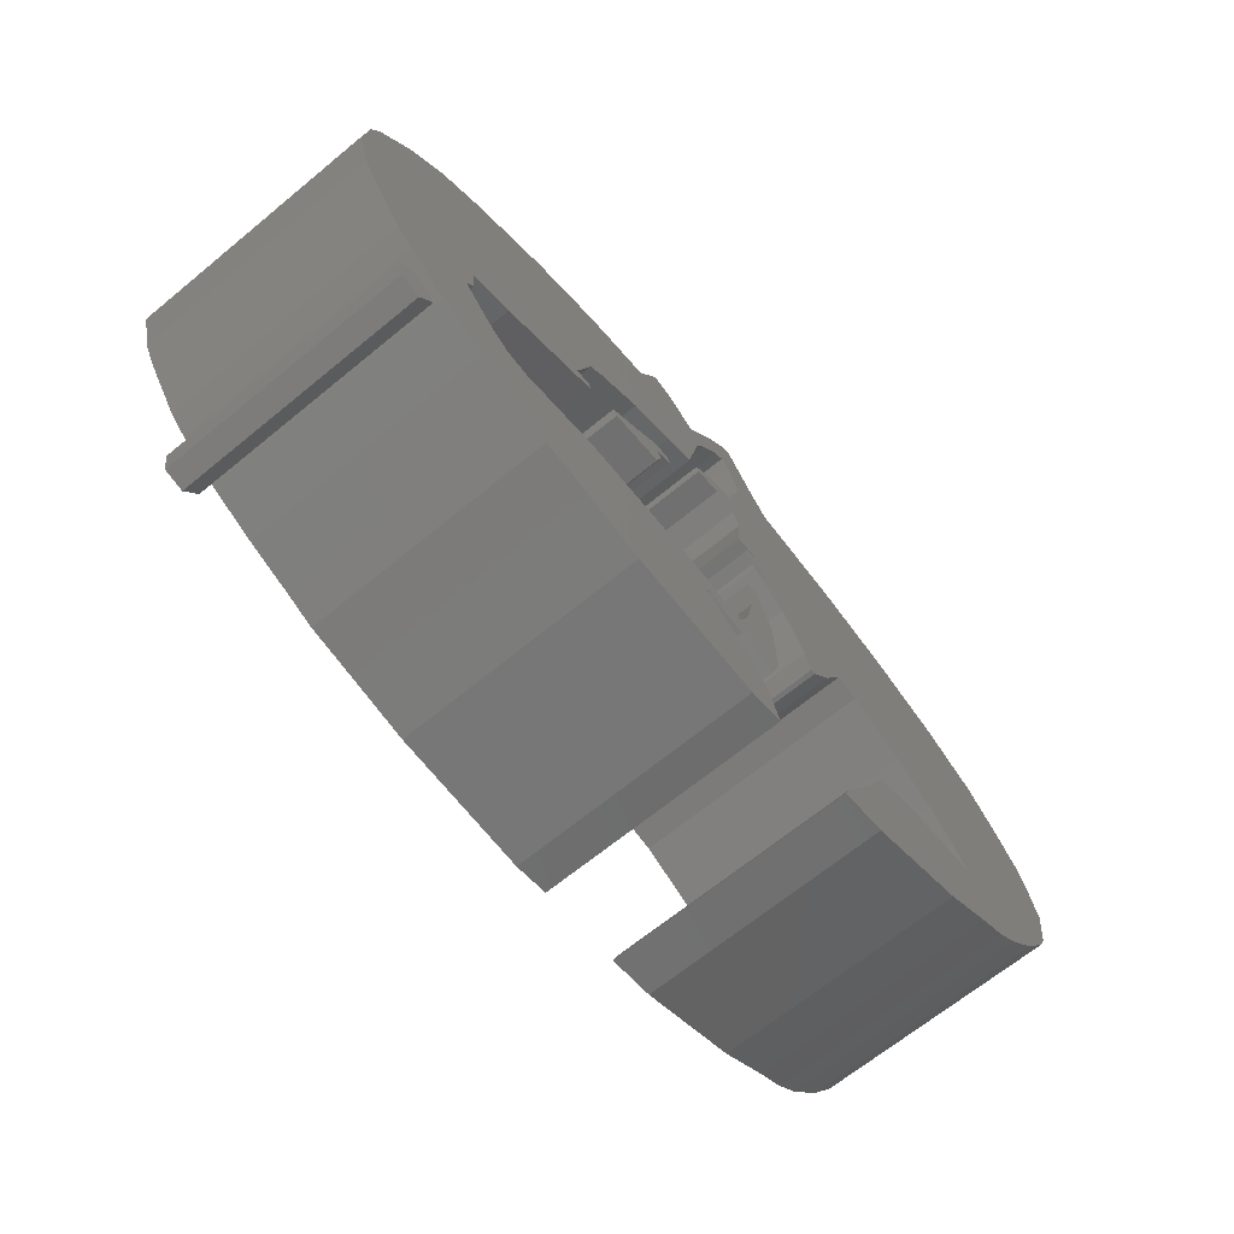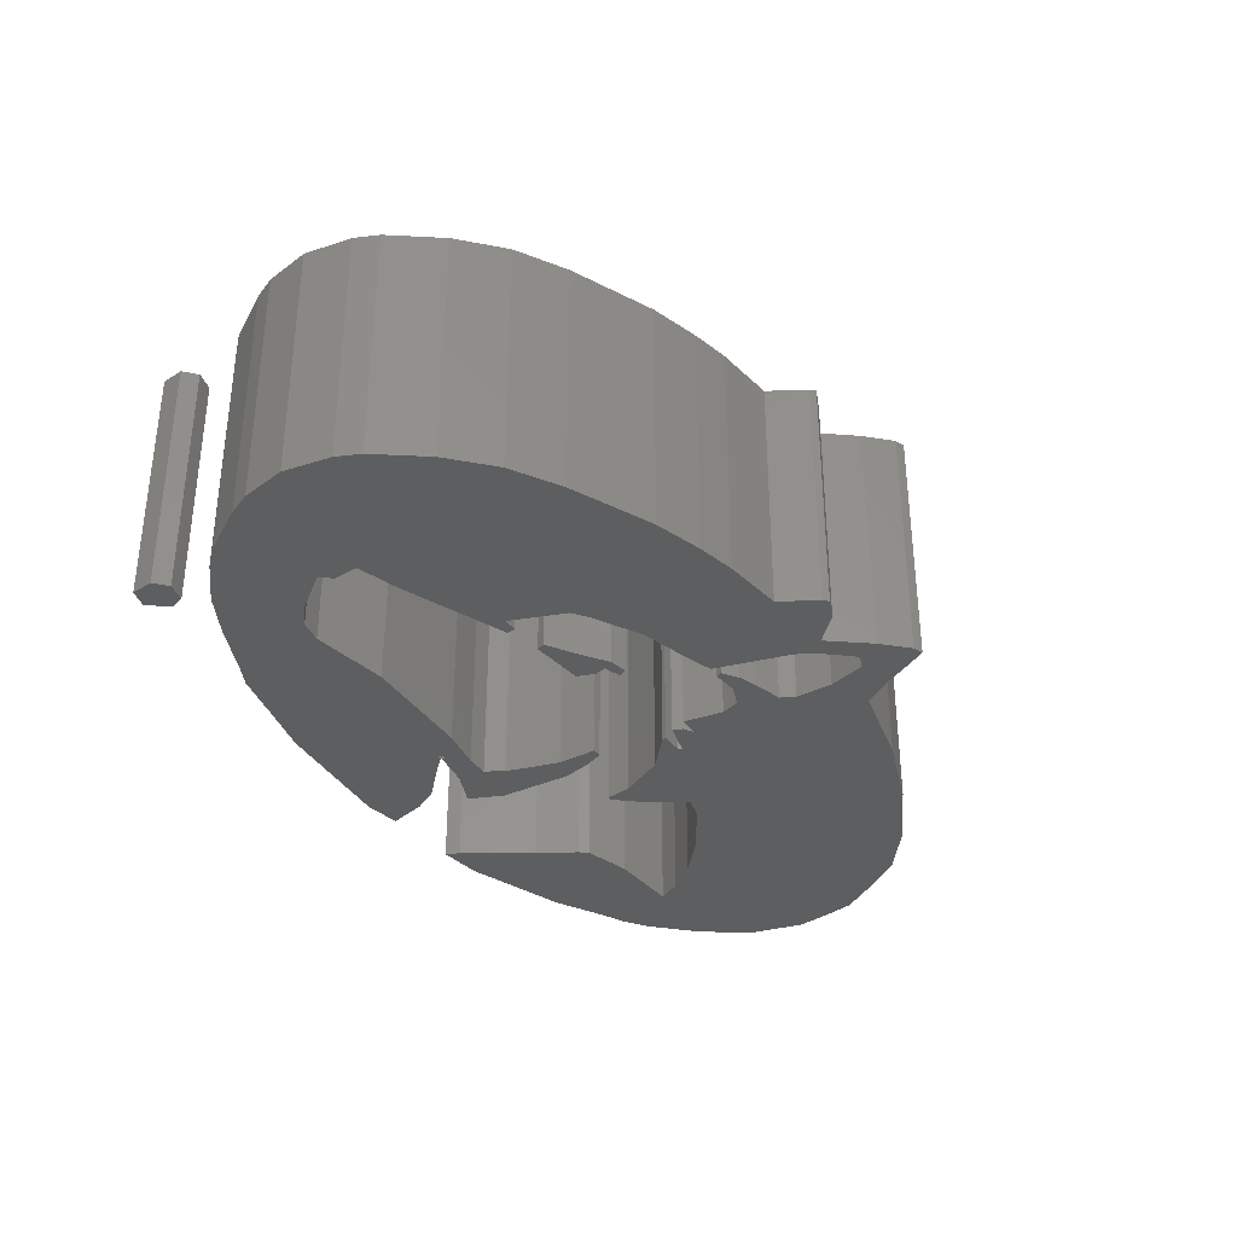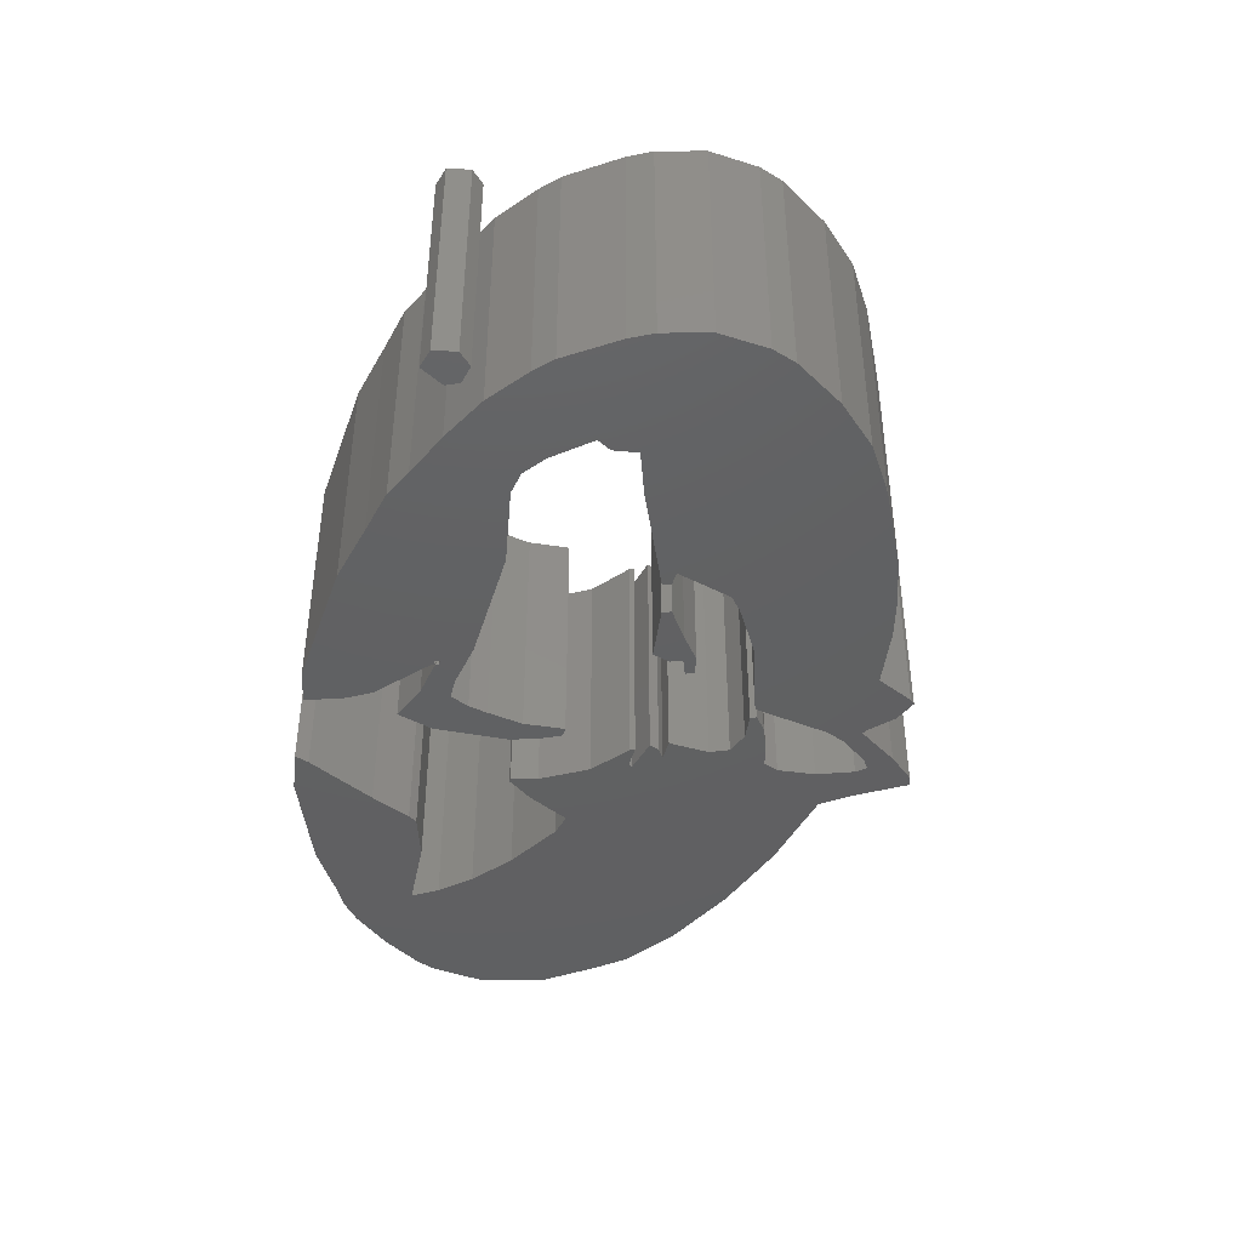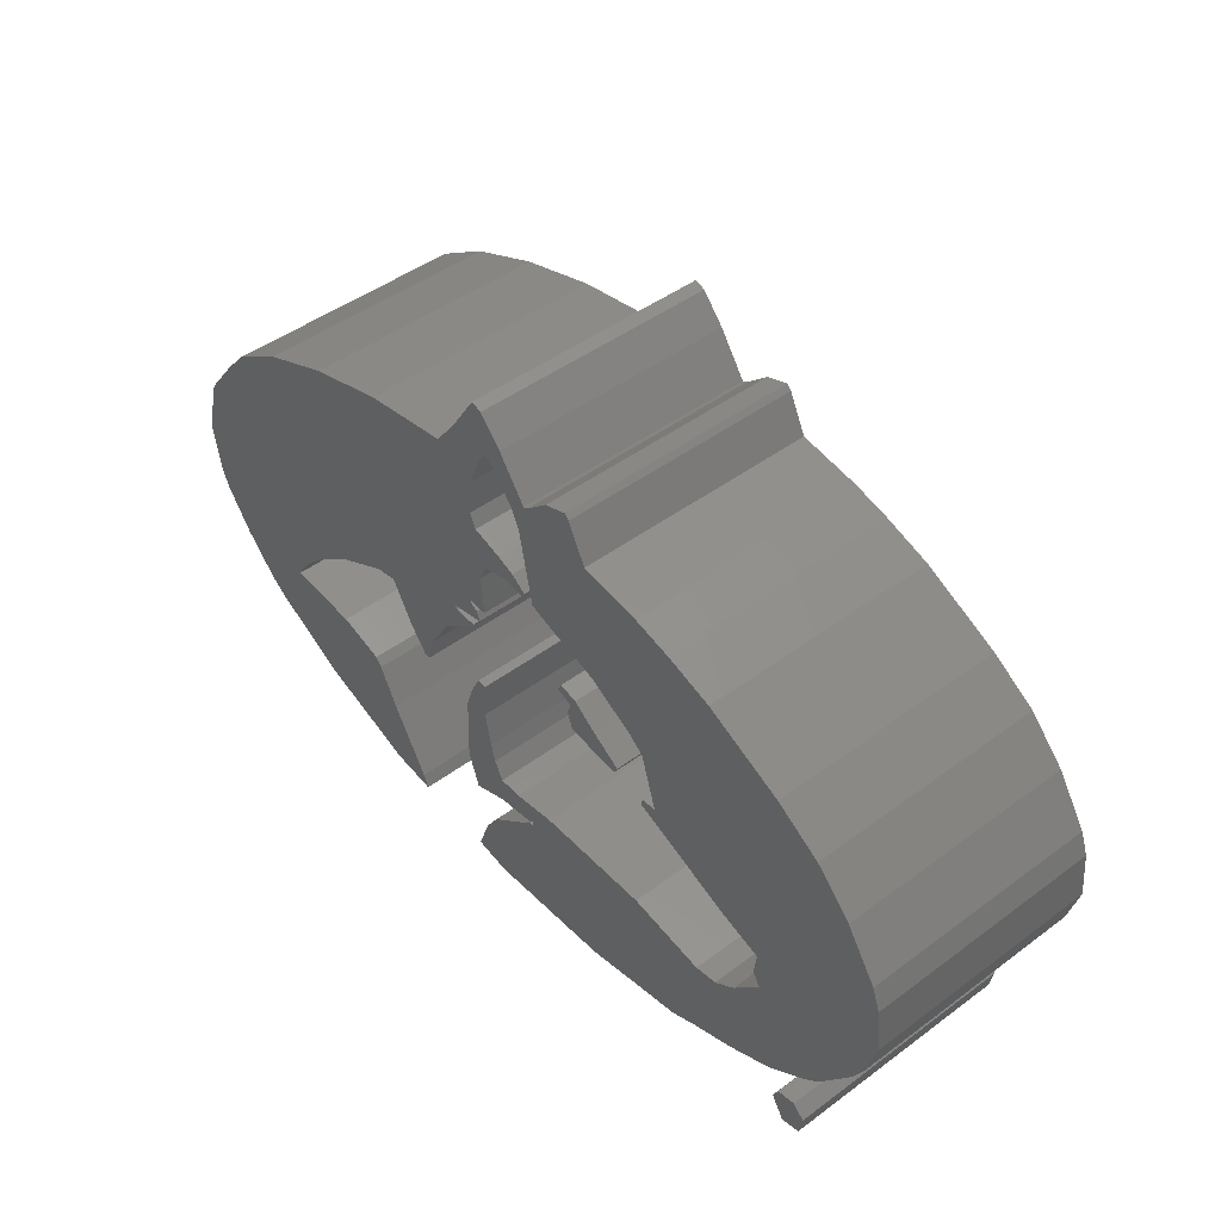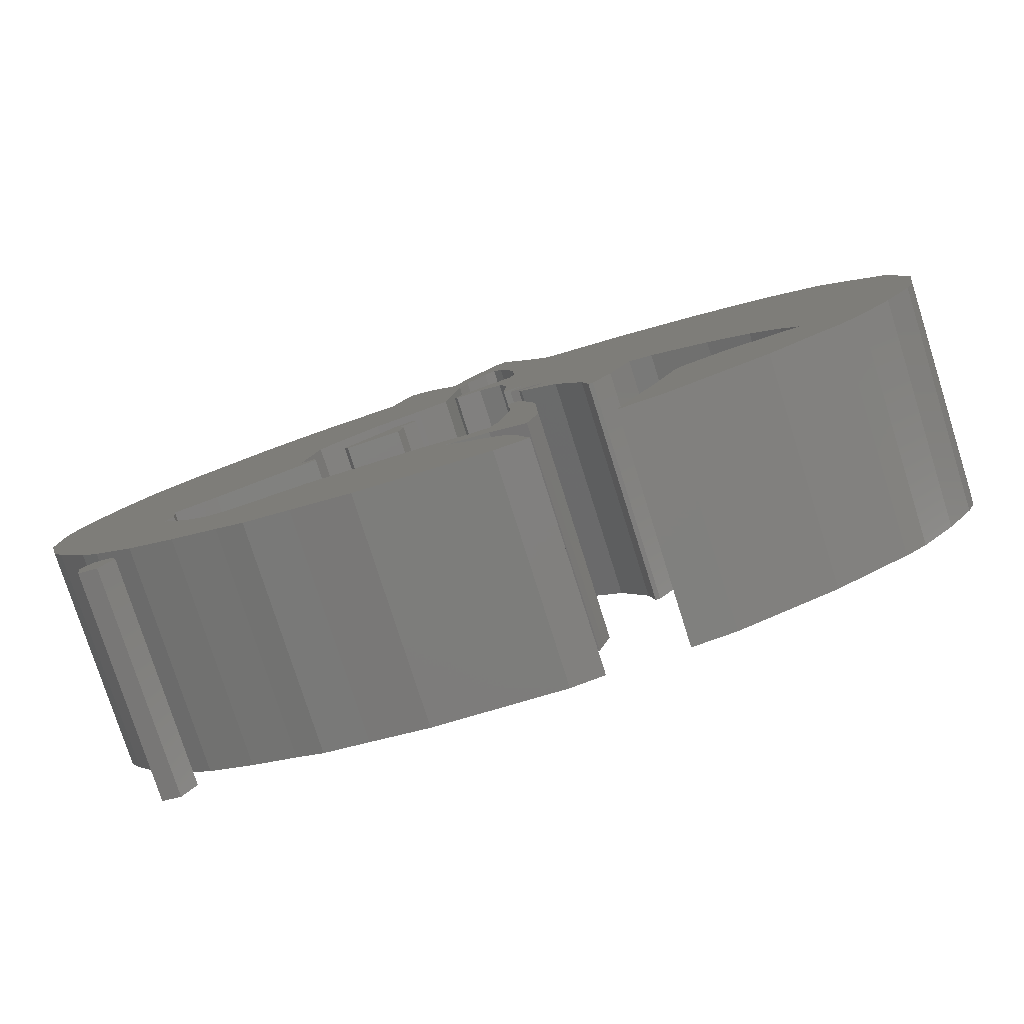
<metadata>
{"format":"stl","ext":"stl","renderer":"f3d","projection":"perspective","resolution":1024,"background":"white","views":[{"elev":-67.5,"azim":129.4,"up":"+Y"},{"elev":-34.2,"azim":119.4,"up":"+Z"},{"elev":-42.4,"azim":75.1,"up":"+Z"},{"elev":46.4,"azim":49.8,"up":"+Y"},{"elev":-78.3,"azim":-162.4,"up":"+Y"}]}
</metadata>
<code>
# stl→obj: 288 verts, 568 faces
v 131.1 118.9 0
v 137.6 117.3 0
v 130.3 116.4 0
v 131.4 112.8 0
v 132.5 121.1 0
v 127.6 120.3 0
v 128.5 122 0
v 143.1 111.2 0
v 144 113 0
v 137.6 117.3 50
v 131.4 112.8 50
v 143.1 111.2 50
v 130.3 116.4 50
v 131.1 118.9 50
v 132.5 121.1 50
v 127.6 120.3 50
v 128.5 122 50
v 144 113 50
v 188.2 60.54 0
v 189.4 63.26 0
v 193.5 64.12 0
v 195.3 56.82 0
v 196.1 61.51 0
v 191 55.76 0
v 193.5 64.12 50
v 188.2 60.54 50
v 196.1 61.51 50
v 189.4 63.26 50
v 195.3 56.82 50
v 191 55.76 50
v 152.8 115.5 0
v 183.6 141.4 0
v 172.5 99.82 0
v 116 156.5 0
v 119.4 159.2 0
v 117.9 152.5 0
v 111.6 162.3 0
v 106 131.5 0
v 76.17 154.7 0
v 105.3 143.4 0
v 102.5 116 0
v 98 117 0
v 103 117 0
v 97.53 117.8 0
v 102 123 0
v 51.56 94.76 0
v 17.7 118.4 0
v 25.59 128.7 0
v 45.72 88.58 0
v 14.16 104.5 0
v 15.72 111.4 0
v 41 67 0
v 35.45 69.78 0
v 42.28 83.42 0
v 30.72 73.42 0
v 23.55 81.22 0
v 17.72 89.58 0
v 15.96 93.5 0
v 58.33 82.37 0
v 51.5 61 0
v 69.84 77.47 0
v 74 69 0
v 73.5 52.96 0
v 82.18 54.53 0
v 83.3 51.6 0
v 68.4 79.3 0
v 60.35 101.4 0
v 30.72 134.6 0
v 72.5 108 0
v 42.72 142.4 0
v 58.64 149.3 0
v 77.5 109 0
v 87.5 95 0
v 86.5 95 0
v 88.79 100.5 0
v 82.31 100.4 0
v 94.51 109.9 0
v 106.6 123 0
v 107.7 135.4 0
v 104 146.5 0
v 95.51 158.1 0
v 104.7 154.4 0
v 100 164 0
v 107.5 161.9 0
v 109.3 163.8 0
v 106.4 174 0
v 108.6 173.2 0
v 113.4 167.8 0
v 111.8 141.4 0
v 112.5 137 0
v 115.5 140 0
v 104.2 121.5 0
v 105 119.5 0
v 118.2 136.3 0
v 118.8 137.6 0
v 120.6 159.8 0
v 121 136.5 0
v 127.5 134.2 0
v 135.5 157.1 0
v 125.5 164.2 0
v 130.5 166 0
v 131.5 165 0
v 137.5 131.1 0
v 148.5 155.1 0
v 156.5 153 0
v 147.5 125.2 0
v 166.7 149.6 0
v 150.6 122.6 0
v 177.6 144.3 0
v 150.6 109.2 0
v 151 111 0
v 154.2 111 0
v 193.5 135 0
v 210 111.5 0
v 181.7 96.63 0
v 208.2 116.5 0
v 211 101.5 0
v 160.5 55.92 0
v 149.5 80.02 0
v 166.5 77.02 0
v 109.5 78 0
v 100.5 72 0
v 98.96 76.5 0
v 101.5 69 0
v 109.5 72.04 0
v 114.5 78 0
v 107.5 82 0
v 106.5 86 0
v 99.5 92 0
v 105 93.5 0
v 101.5 98 0
v 105.6 102 0
v 103.5 102 0
v 118 74 0
v 118 73.3 0
v 119 74 0
v 124 79.5 0
v 119 73 0
v 103.8 58.53 0
v 106.9 63.5 0
v 108.5 49.01 0
v 101 50.5 0
v 116.4 71.35 0
v 137.5 50.97 0
v 118 73 0
v 150.5 53.84 0
v 166.6 58.72 0
v 176.6 62.78 0
v 171.5 77.84 0
v 186.6 67.78 0
v 195 74 0
v 182.7 88.64 0
v 198.7 77.42 0
v 176.3 81.38 0
v 181 91.5 0
v 206 87.5 0
v 208.5 92.16 0
v 201.4 126.7 0
v 156.5 153 50
v 147.5 125.2 50
v 166.7 149.6 50
v 135.5 157.1 50
v 127.5 134.2 50
v 137.5 131.1 50
v 120.6 159.8 50
v 117.9 152.5 50
v 119.4 159.2 50
v 113.4 167.8 50
v 111.6 162.3 50
v 115.5 140 50
v 112.5 137 50
v 118.2 136.3 50
v 102 123 50
v 97.53 117.8 50
v 104.2 121.5 50
v 111.8 141.4 50
v 105.3 143.4 50
v 107.7 135.4 50
v 106 131.5 50
v 106.6 123 50
v 15.96 93.5 50
v 45.72 88.58 50
v 14.16 104.5 50
v 17.72 89.58 50
v 42.28 83.42 50
v 35.45 69.78 50
v 30.72 73.42 50
v 41 67 50
v 23.55 81.22 50
v 58.33 82.37 50
v 51.5 61 50
v 69.84 77.47 50
v 82.18 54.53 50
v 73.5 52.96 50
v 83.3 51.6 50
v 74 69 50
v 68.4 79.3 50
v 15.72 111.4 50
v 51.56 94.76 50
v 17.7 118.4 50
v 25.59 128.7 50
v 60.35 101.4 50
v 30.72 134.6 50
v 42.72 142.4 50
v 72.5 108 50
v 58.64 149.3 50
v 77.5 109 50
v 76.17 154.7 50
v 82.31 100.4 50
v 88.79 100.5 50
v 86.5 95 50
v 87.5 95 50
v 94.51 109.9 50
v 98 117 50
v 102.5 116 50
v 103 117 50
v 104 146.5 50
v 95.51 158.1 50
v 104.7 154.4 50
v 100 164 50
v 107.5 161.9 50
v 109.3 163.8 50
v 106.4 174 50
v 108.6 173.2 50
v 105 119.5 50
v 118.8 137.6 50
v 116 156.5 50
v 121 136.5 50
v 125.5 164.2 50
v 131.5 165 50
v 130.5 166 50
v 148.5 155.1 50
v 150.6 122.6 50
v 177.6 144.3 50
v 152.8 115.5 50
v 183.6 141.4 50
v 172.5 99.82 50
v 154.2 111 50
v 150.6 109.2 50
v 151 111 50
v 193.5 135 50
v 171.5 77.84 50
v 176.6 62.78 50
v 186.6 67.78 50
v 166.5 77.02 50
v 166.6 58.72 50
v 124 79.5 50
v 119 74 50
v 119 73 50
v 101.5 98 50
v 105.6 102 50
v 103.5 102 50
v 98.96 76.5 50
v 109.5 78 50
v 107.5 82 50
v 100.5 72 50
v 109.5 72.04 50
v 101.5 69 50
v 114.5 78 50
v 106.5 86 50
v 99.5 92 50
v 105 93.5 50
v 118 74 50
v 118 73.3 50
v 116.4 71.35 50
v 108.5 49.01 50
v 137.5 50.97 50
v 103.8 58.53 50
v 101 50.5 50
v 106.9 63.5 50
v 118 73 50
v 149.5 80.02 50
v 160.5 55.92 50
v 150.5 53.84 50
v 176.3 81.38 50
v 195 74 50
v 182.7 88.64 50
v 181.7 96.63 50
v 206 87.5 50
v 181 91.5 50
v 198.7 77.42 50
v 208.5 92.16 50
v 211 101.5 50
v 210 111.5 50
v 201.4 126.7 50
v 208.2 116.5 50
v 118.4 73.35 0
v 118.4 73.35 50
f 1 2 3
f 2 4 3
f 5 2 1
f 6 7 1
f 5 1 7
f 2 8 4
f 8 2 9
f 10 11 12
f 10 13 11
f 14 13 10
f 15 14 10
f 16 14 17
f 15 17 14
f 12 18 10
f 4 8 12
f 4 12 11
f 5 15 10
f 5 10 2
f 9 2 10
f 9 10 18
f 8 9 18
f 8 18 12
f 3 4 11
f 3 11 13
f 5 7 17
f 5 17 15
f 6 16 17
f 6 17 7
f 6 1 14
f 6 14 16
f 1 3 13
f 1 13 14
f 19 20 21
f 22 19 23
f 21 23 19
f 24 19 22
f 25 26 27
f 26 25 28
f 29 27 26
f 30 29 26
f 24 30 26
f 24 26 19
f 24 22 29
f 24 29 30
f 21 25 27
f 21 27 23
f 22 23 27
f 22 27 29
f 21 20 28
f 21 28 25
f 19 26 28
f 19 28 20
f 31 32 33
f 34 35 36
f 37 35 34
f 38 39 40
f 41 42 43
f 44 39 45
f 46 47 48
f 49 50 51
f 52 53 54
f 53 55 54
f 56 54 55
f 56 57 54
f 57 49 54
f 49 57 58
f 59 52 54
f 60 59 61
f 59 60 52
f 62 63 60
f 63 62 64
f 64 65 63
f 61 62 60
f 58 50 49
f 66 61 59
f 51 46 49
f 47 46 51
f 67 46 48
f 68 67 48
f 69 67 70
f 67 68 70
f 71 69 70
f 44 72 39
f 73 74 75
f 74 76 75
f 76 72 75
f 77 75 72
f 72 44 77
f 42 77 44
f 41 77 42
f 72 71 39
f 69 71 72
f 45 39 38
f 38 78 45
f 38 40 79
f 80 40 39
f 80 39 81
f 82 80 81
f 82 81 83
f 83 84 82
f 83 85 84
f 86 85 83
f 87 85 86
f 88 85 87
f 88 37 85
f 79 89 90
f 40 89 79
f 89 91 90
f 92 93 44
f 45 92 44
f 91 94 90
f 94 91 95
f 88 35 37
f 35 96 36
f 97 36 98
f 99 98 36
f 96 99 36
f 100 99 96
f 100 101 102
f 99 100 102
f 99 103 98
f 104 103 99
f 103 105 106
f 103 104 105
f 107 108 106
f 105 107 106
f 109 108 107
f 31 108 109
f 109 32 31
f 110 111 112
f 112 33 110
f 112 31 33
f 113 33 32
f 114 115 116
f 117 115 114
f 118 119 120
f 121 122 123
f 124 122 125
f 121 125 122
f 121 126 125
f 123 127 121
f 127 123 128
f 129 128 123
f 129 130 128
f 129 131 130
f 131 132 130
f 131 133 132
f 134 125 126
f 134 135 125
f 136 134 126
f 126 137 136
f 137 138 136
f 139 140 141
f 141 142 139
f 143 141 140
f 143 144 141
f 145 138 143
f 144 143 138
f 138 137 144
f 119 144 137
f 118 146 119
f 144 119 146
f 147 118 120
f 120 148 147
f 148 120 149
f 149 150 148
f 151 152 153
f 149 154 150
f 154 151 150
f 152 151 154
f 155 115 152
f 153 152 156
f 115 156 152
f 115 157 156
f 157 115 117
f 158 115 33
f 116 115 158
f 113 158 33
f 159 160 161
f 162 163 164
f 165 166 162
f 167 166 165
f 168 169 167
f 170 171 172
f 173 174 175
f 176 171 170
f 177 178 176
f 179 173 180
f 181 182 183
f 184 185 182
f 186 185 187
f 188 185 186
f 189 187 185
f 189 185 184
f 182 181 184
f 190 185 188
f 190 188 191
f 191 192 190
f 193 194 195
f 194 193 196
f 196 191 194
f 192 191 196
f 197 190 192
f 182 198 183
f 198 182 199
f 200 198 199
f 199 201 200
f 202 201 199
f 203 201 202
f 202 204 203
f 205 204 202
f 206 204 205
f 207 208 206
f 209 210 207
f 211 210 209
f 212 210 211
f 213 207 210
f 207 213 174
f 214 174 213
f 215 214 213
f 174 208 207
f 205 207 206
f 173 179 208
f 174 173 208
f 215 216 214
f 179 177 208
f 179 178 177
f 217 208 177
f 217 218 208
f 219 218 217
f 220 221 222
f 220 219 221
f 219 220 218
f 223 220 222
f 168 222 169
f 168 224 222
f 224 223 222
f 178 171 176
f 175 174 225
f 172 226 170
f 169 227 167
f 227 166 167
f 228 163 166
f 162 166 163
f 229 230 231
f 162 230 229
f 229 165 162
f 164 159 232
f 164 160 159
f 232 162 164
f 161 160 233
f 234 161 233
f 234 235 236
f 235 234 233
f 235 237 236
f 238 237 235
f 238 239 237
f 239 238 240
f 241 236 237
f 242 243 244
f 245 246 243
f 247 248 249
f 250 251 252
f 253 254 255
f 254 256 257
f 254 253 256
f 258 257 256
f 254 257 259
f 255 260 253
f 261 253 260
f 250 262 251
f 261 262 250
f 261 260 262
f 263 259 257
f 263 257 264
f 248 259 263
f 259 248 247
f 265 266 267
f 266 268 269
f 268 266 270
f 265 270 266
f 271 265 249
f 267 249 265
f 249 267 247
f 272 247 267
f 273 272 274
f 267 274 272
f 273 245 272
f 246 245 273
f 243 242 245
f 275 244 276
f 242 244 275
f 277 275 276
f 278 277 279
f 280 277 278
f 281 279 277
f 282 283 278
f 278 279 282
f 276 281 277
f 283 284 278
f 285 237 278
f 286 285 278
f 241 237 285
f 284 286 278
f 287 145 135
f 288 264 271
f 113 32 236
f 113 236 241
f 109 107 161
f 109 161 234
f 105 159 161
f 105 161 107
f 98 103 164
f 98 164 163
f 104 99 162
f 104 162 232
f 103 106 160
f 103 160 164
f 105 104 232
f 105 232 159
f 114 116 286
f 114 286 284
f 31 235 233
f 31 233 108
f 106 108 233
f 106 233 160
f 116 158 285
f 116 285 286
f 100 96 165
f 100 165 229
f 99 102 230
f 99 230 162
f 102 101 231
f 102 231 230
f 35 167 165
f 35 165 96
f 34 36 166
f 34 166 227
f 37 34 227
f 37 227 169
f 88 168 167
f 88 167 35
f 90 94 172
f 90 172 171
f 95 91 170
f 95 170 226
f 94 95 226
f 94 226 172
f 97 228 166
f 97 166 36
f 97 98 163
f 97 163 228
f 117 114 284
f 117 284 283
f 148 150 244
f 148 244 243
f 112 238 235
f 112 235 31
f 151 153 281
f 151 281 276
f 152 154 275
f 152 275 277
f 156 157 282
f 156 282 279
f 157 117 283
f 157 283 282
f 153 156 279
f 153 279 281
f 155 280 278
f 155 278 115
f 155 152 277
f 155 277 280
f 33 115 278
f 33 278 237
f 150 151 276
f 150 276 244
f 149 242 275
f 149 275 154
f 147 148 243
f 147 243 246
f 120 119 272
f 120 272 245
f 110 33 237
f 110 237 239
f 112 111 240
f 112 240 238
f 149 120 245
f 149 245 242
f 119 137 247
f 119 247 272
f 136 138 249
f 136 249 248
f 126 259 247
f 126 247 137
f 141 144 267
f 141 267 266
f 144 146 274
f 144 274 267
f 145 271 249
f 145 249 138
f 145 143 265
f 145 265 271
f 143 140 270
f 143 270 265
f 132 133 252
f 132 252 251
f 131 250 252
f 131 252 133
f 45 173 175
f 45 175 92
f 89 176 170
f 89 170 91
f 40 177 176
f 40 176 89
f 86 83 220
f 86 220 223
f 85 37 169
f 85 169 222
f 87 86 223
f 87 223 224
f 88 87 224
f 88 224 168
f 82 219 217
f 82 217 80
f 84 85 222
f 84 222 221
f 82 84 221
f 82 221 219
f 38 79 178
f 38 178 179
f 79 90 171
f 79 171 178
f 45 78 180
f 45 180 173
f 44 93 225
f 44 225 174
f 125 135 264
f 125 264 257
f 43 42 214
f 43 214 216
f 41 43 216
f 41 216 215
f 83 81 218
f 83 218 220
f 81 39 208
f 81 208 218
f 71 70 204
f 71 204 206
f 39 71 206
f 39 206 208
f 48 47 200
f 48 200 201
f 68 48 201
f 68 201 203
f 70 68 203
f 70 203 204
f 69 72 207
f 69 207 205
f 42 44 174
f 42 174 214
f 47 51 198
f 47 198 200
f 51 50 183
f 51 183 198
f 76 209 207
f 76 207 72
f 121 127 255
f 121 255 254
f 129 123 253
f 129 253 261
f 130 132 251
f 130 251 262
f 128 130 262
f 128 262 260
f 127 128 260
f 127 260 255
f 74 211 209
f 74 209 76
f 73 212 211
f 73 211 74
f 73 75 210
f 73 210 212
f 124 258 256
f 124 256 122
f 124 125 257
f 124 257 258
f 139 142 269
f 139 269 268
f 123 122 256
f 123 256 253
f 66 197 192
f 66 192 61
f 66 59 190
f 66 190 197
f 58 181 183
f 58 183 50
f 49 46 199
f 49 199 182
f 59 54 185
f 59 185 190
f 54 49 182
f 54 182 185
f 58 57 184
f 58 184 181
f 56 55 187
f 56 187 189
f 60 63 194
f 60 194 191
f 63 65 195
f 63 195 194
f 64 193 195
f 64 195 65
f 64 62 196
f 64 196 193
f 52 60 191
f 52 191 188
f 53 186 187
f 53 187 55
f 52 188 186
f 52 186 53
f 61 192 196
f 61 196 62
f 56 189 184
f 56 184 57
f 139 268 270
f 139 270 140
f 141 266 269
f 141 269 142
f 121 254 259
f 121 259 126
f 129 261 250
f 129 250 131
f 67 202 199
f 67 199 46
f 69 205 202
f 69 202 67
f 77 213 210
f 77 210 75
f 41 215 213
f 41 213 77
f 134 263 264
f 134 264 135
f 92 175 225
f 92 225 93
f 38 179 180
f 38 180 78
f 80 217 177
f 80 177 40
f 118 273 274
f 118 274 146
f 147 246 273
f 147 273 118
f 136 248 263
f 136 263 134
f 110 239 240
f 110 240 111
f 100 229 231
f 100 231 101
f 113 241 285
f 113 285 158
f 109 234 236
f 109 236 32
f 135 145 271
f 135 271 264
f 287 288 271
f 287 271 145
f 287 135 264
f 287 264 288

</code>
